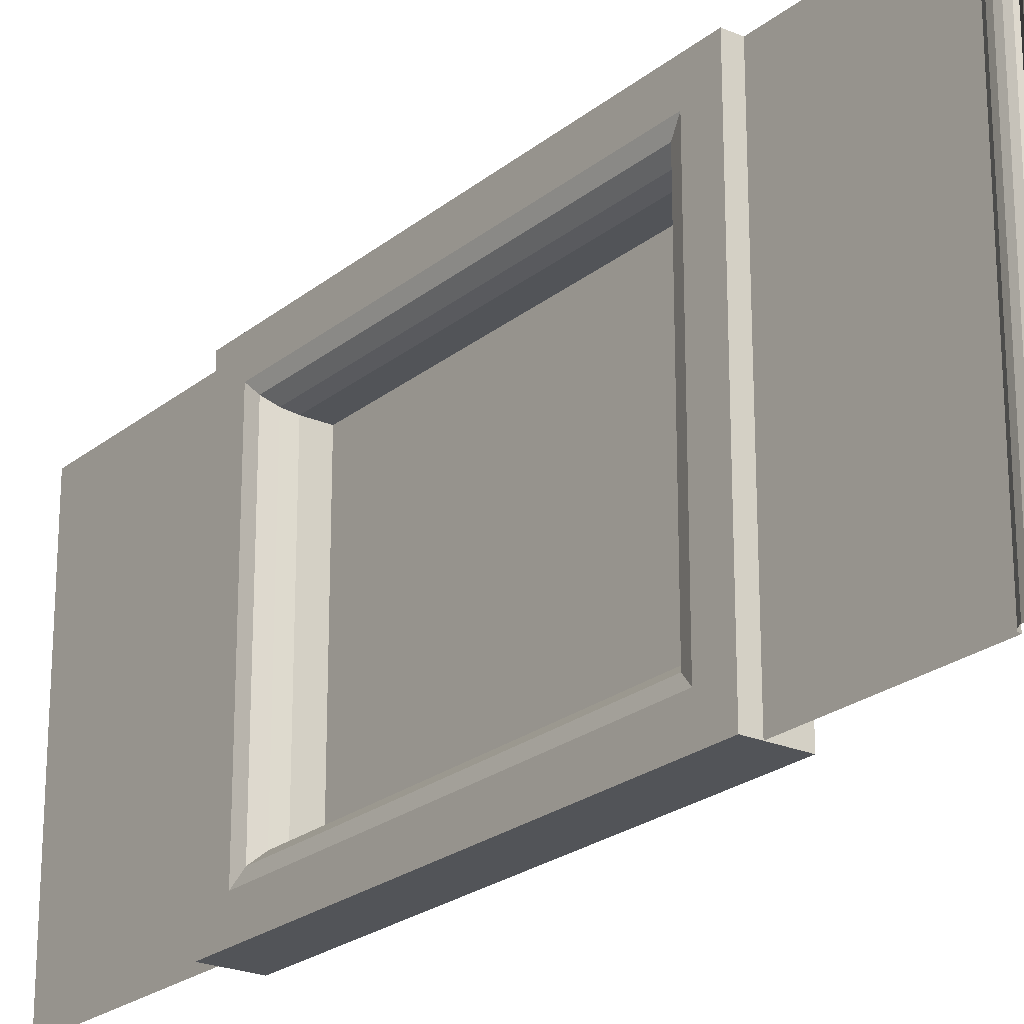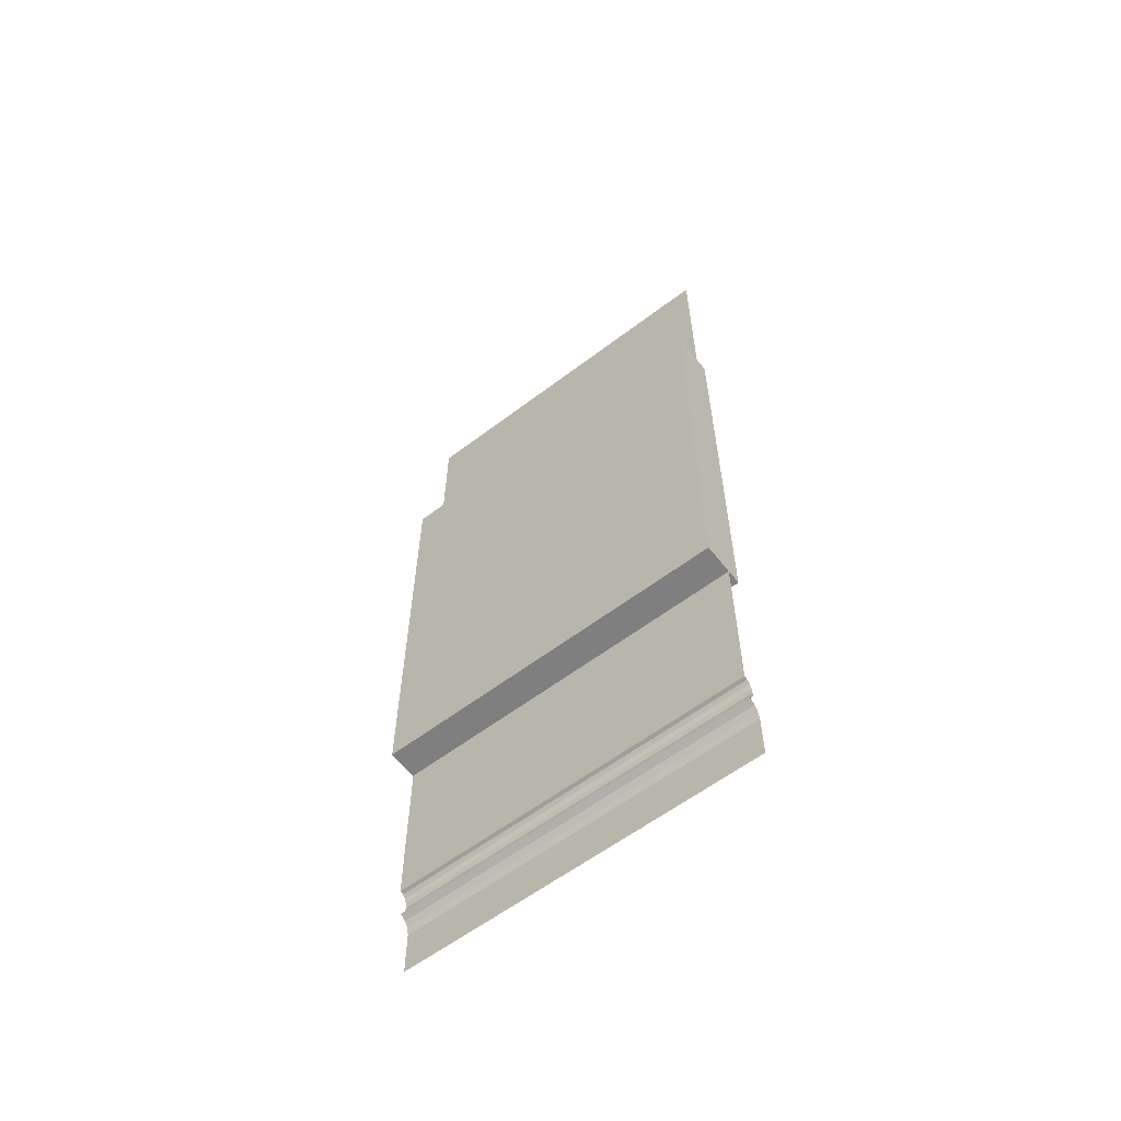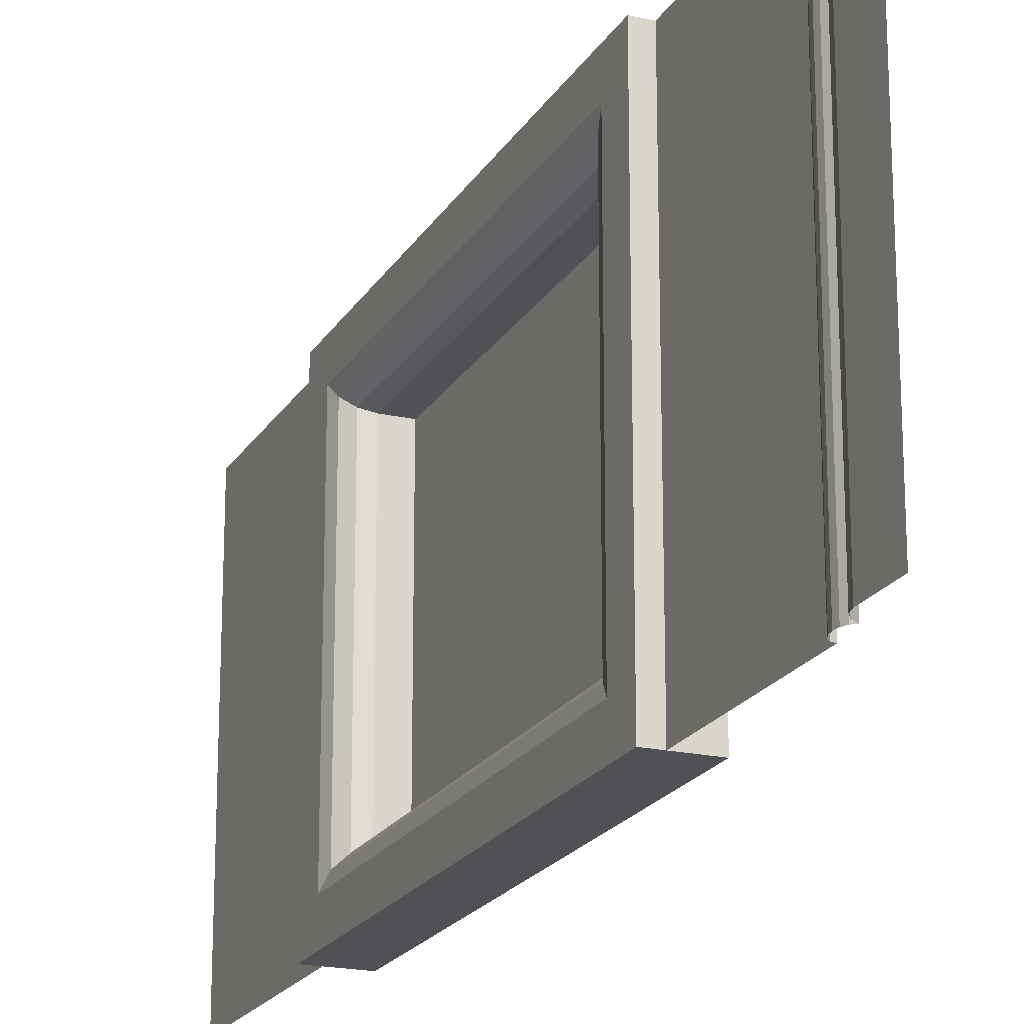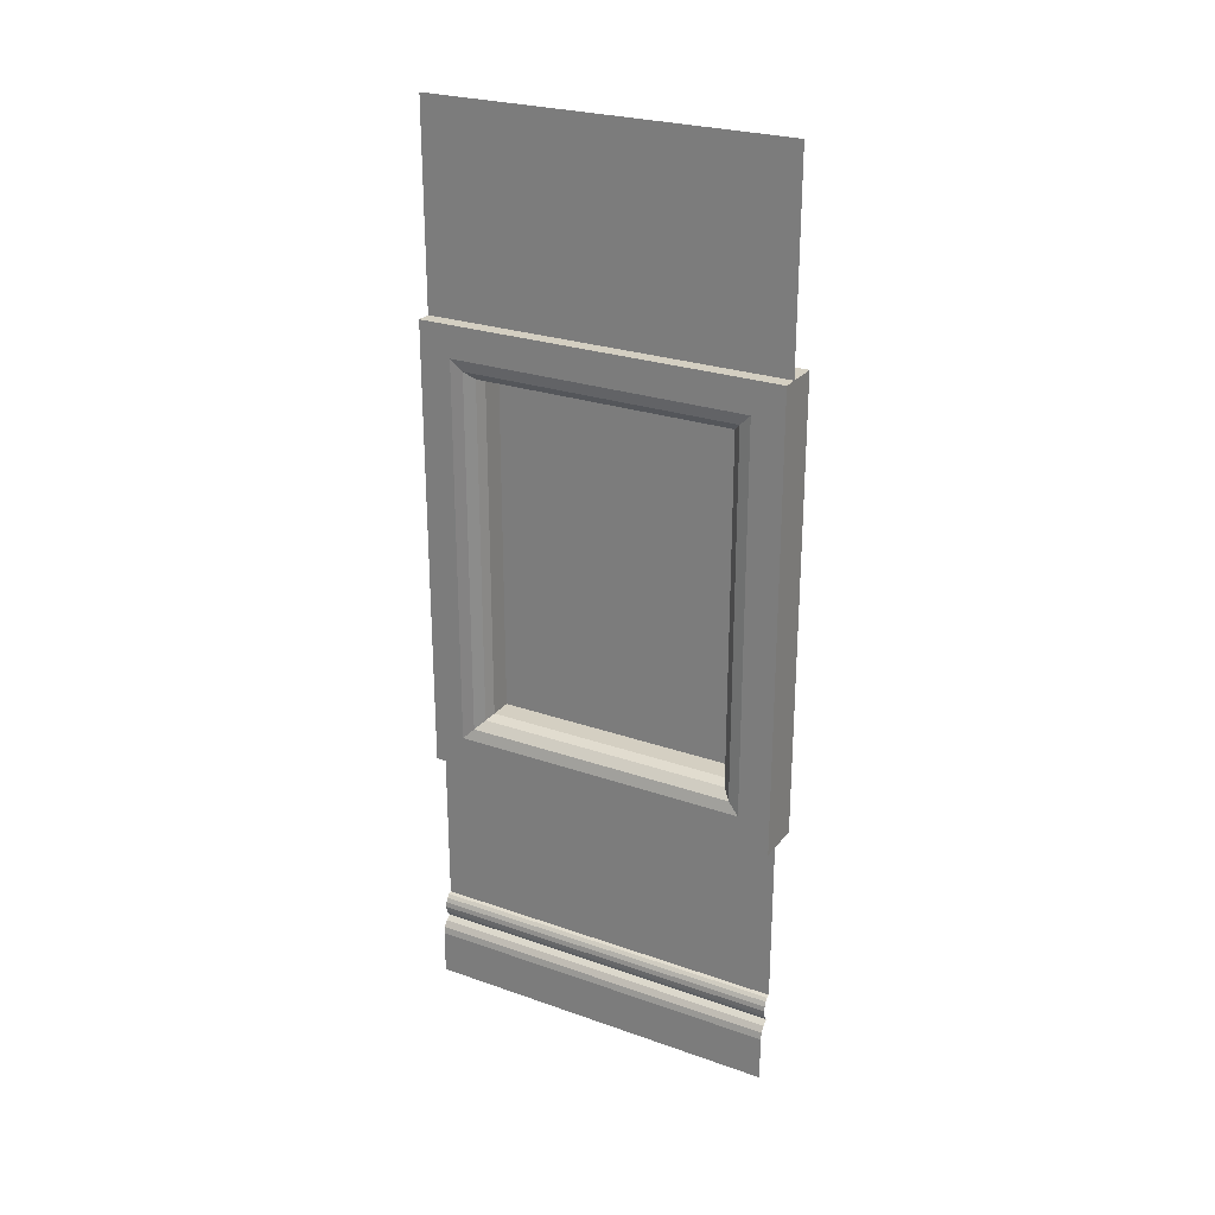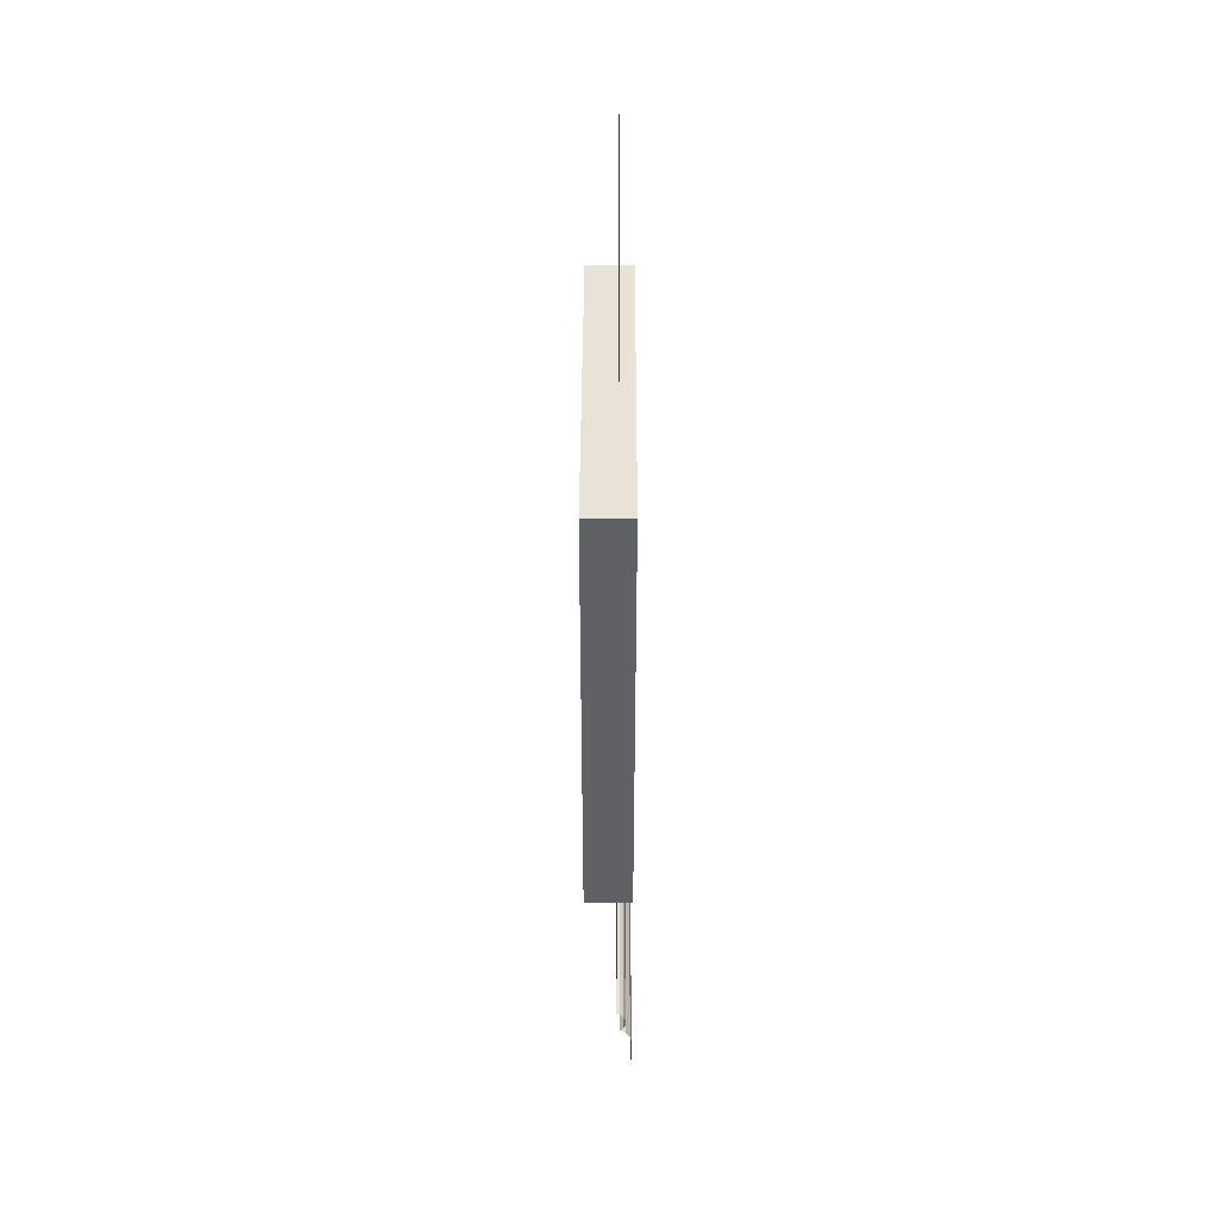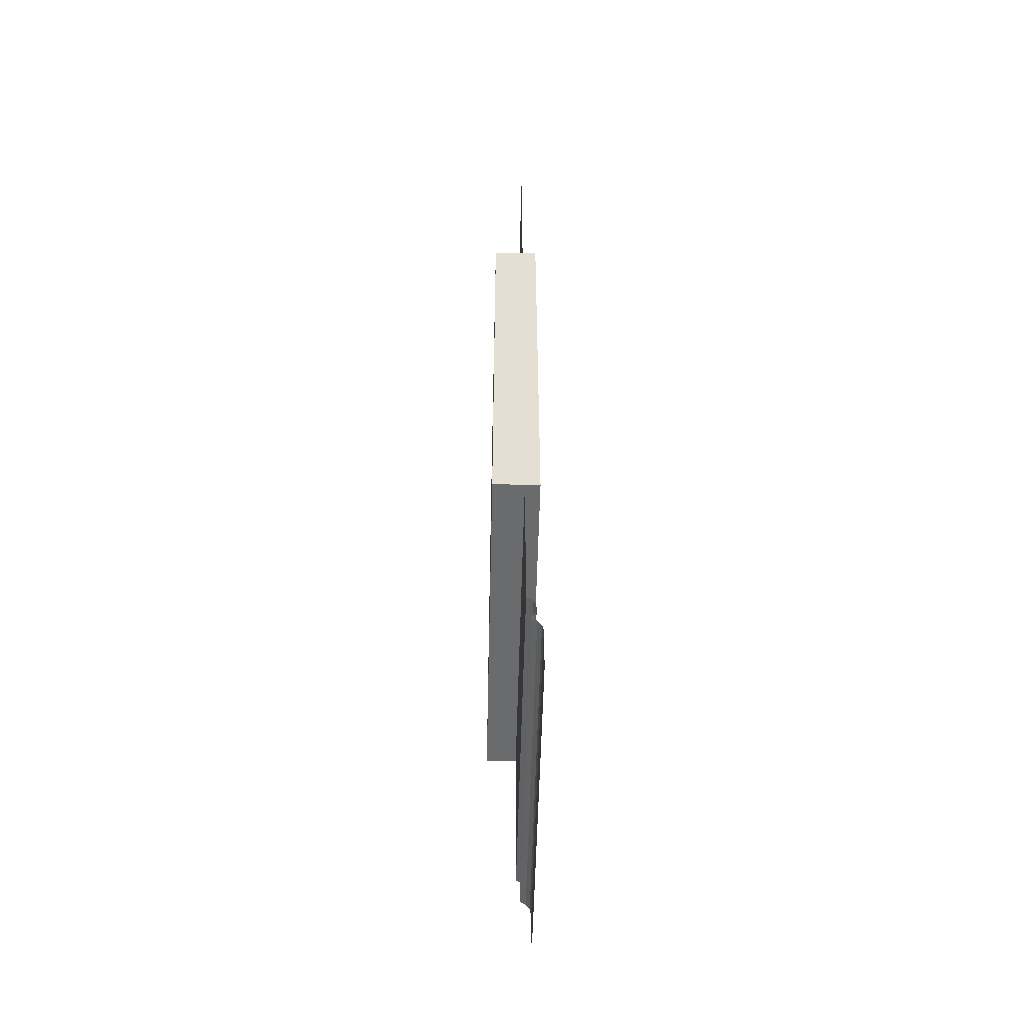
<metadata>
{"format":"obj","ext":"obj","renderer":"f3d","projection":"perspective","resolution":1024,"background":"white","views":[{"elev":-23.0,"azim":-36.7,"up":"+Z"},{"elev":-59.8,"azim":127.9,"up":"+Y"},{"elev":-20.1,"azim":-22.4,"up":"+Z"},{"elev":25.7,"azim":-60.7,"up":"+Y"},{"elev":41.6,"azim":-179.8,"up":"+Y"},{"elev":-53.2,"azim":178.7,"up":"+Y"}]}
</metadata>
<code>
o SingleWindow_Plane.008
v 0.375 0.7 -0.5
v 0.5 1.8 -0.35
v 0.5 0.7 -0.5
v 0.5 1.8 0.35
v 0.375 0.7 0.5
v 0.5 1.95 -0.5
v 0.375 1.95 -0.5
v 0.5 1.95 0.5
v 0.375 1.95 0.5
v 0.4154 1.95 -0.5
v 0.4154 1.95 0.5
v 0.4154 2.5 -0.5
v 0.4154 2.5 0.5
v 0.5 0.7 0.5
v 0.4375 1.8 -0.35
v 0.375 1.863 -0.4125
v 0.4062 1.808 -0.3584
v 0.3834 1.831 -0.3812
v 0.5 0.85 -0.35
v 0.5 0.85 0.35
v 0.375 1.863 0.4125
v 0.4375 1.8 0.35
v 0.3834 1.831 0.3812
v 0.4062 1.808 0.3584
v 0.4375 0.85 0.35
v 0.375 0.7875 0.4125
v 0.4062 0.8416 0.3584
v 0.3834 0.8187 0.3812
v 0.375 0.7875 -0.4125
v 0.4375 0.85 -0.35
v 0.3834 0.8187 -0.3812
v 0.4062 0.8416 -0.3584
v 0.4154 0.2433 0.5
v 0.4154 0.7 -0.5
v 0.4154 0.7 0.5
v 0.4154 0.2433 -0.5
v 0.4059 0.1712 0.5
v 0.4059 0.1712 -0.5
v 0.3896 0.1604 0.5
v 0.3896 0.1604 -0.5
v 0.3788 0.1441 0.5
v 0.3788 0.1441 -0.5
v 0.375 0.125 0.5
v 0.375 0.125 -0.5
v 0.3904 0.2058 0.5
v 0.3923 0.1915 -0.5
v 0.3923 0.1915 0.5
v 0.3978 0.1793 -0.5
v 0.3978 0.1793 0.5
v 0.4059 0.2405 0.5
v 0.4059 0.2405 -0.5
v 0.3978 0.2324 0.5
v 0.3978 0.2324 -0.5
v 0.3923 0.2202 0.5
v 0.3923 0.2202 -0.5
v 0.3904 0.2058 -0.5
v 0.375 0 0.5
v 0.375 0 -0.5
f 3 14 8 6
f 10 11 13 12
f 36 33 35 34
f 28 31 29 26
f 2 4 22 15
f 27 32 31 28
f 25 30 32 27
f 29 16 7 1
f 8 6 7 9
f 21 26 5 9
f 5 26 29 1
f 3 1 7 6
f 7 16 21 9
f 15 22 24 17
f 17 24 23 18
f 18 23 21 16
f 20 19 30 25
f 5 1 3 14
f 14 8 9 5
f 28 26 21 23
f 27 28 23 24
f 25 27 24 22
f 22 4 20 25
f 2 15 30 19
f 32 30 15 17
f 31 32 17 18
f 29 31 18 16
f 37 38 40 39
f 39 40 42 41
f 41 42 44 43
f 47 45 56 46
f 49 47 46 48
f 37 49 48 38
f 50 51 53 52
f 52 53 55 54
f 54 55 56 45
f 51 50 33 36
f 43 44 58 57

</code>
